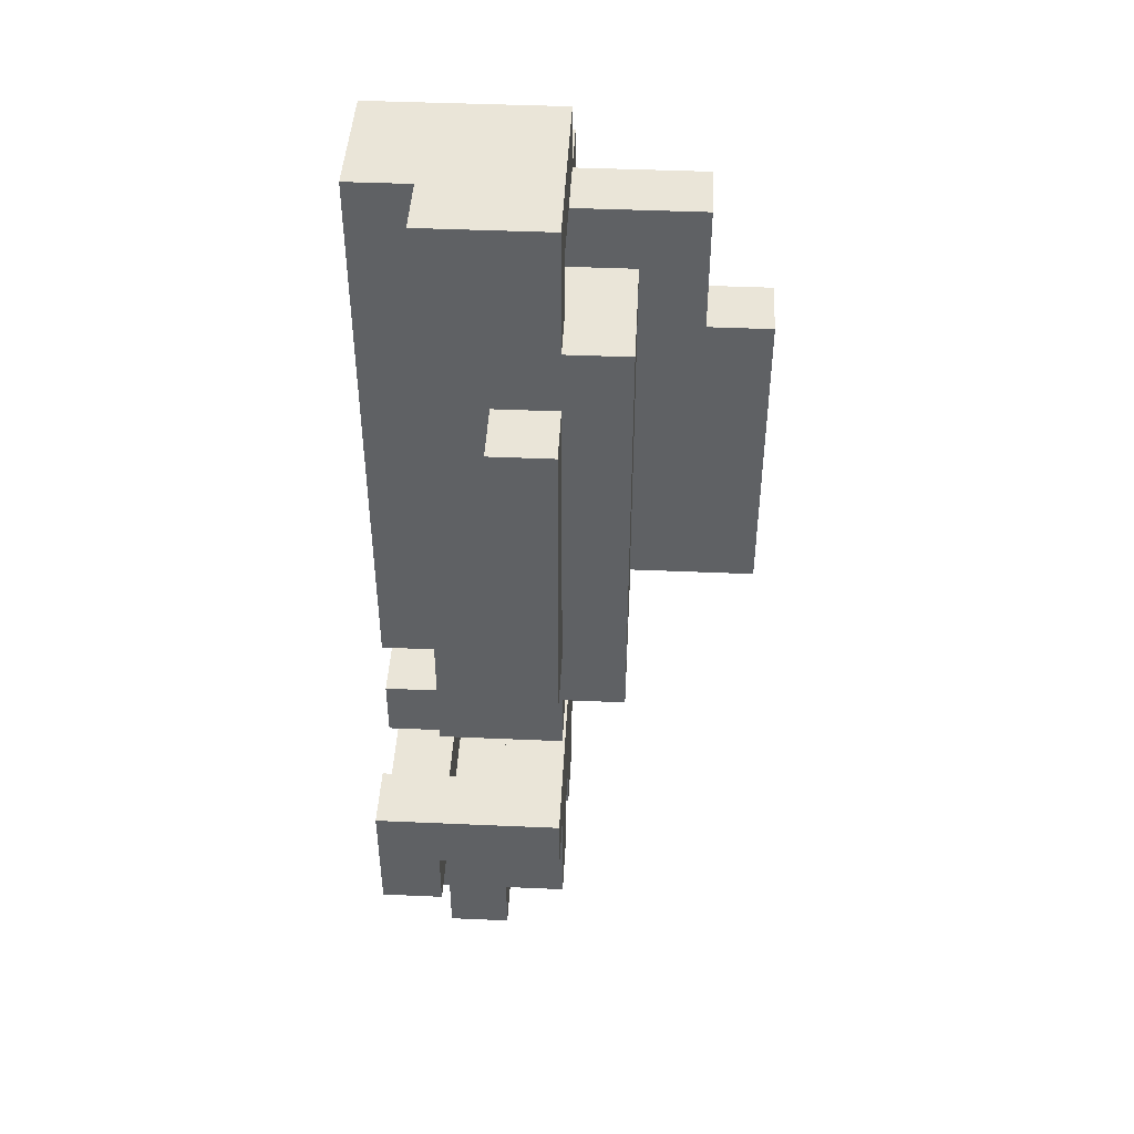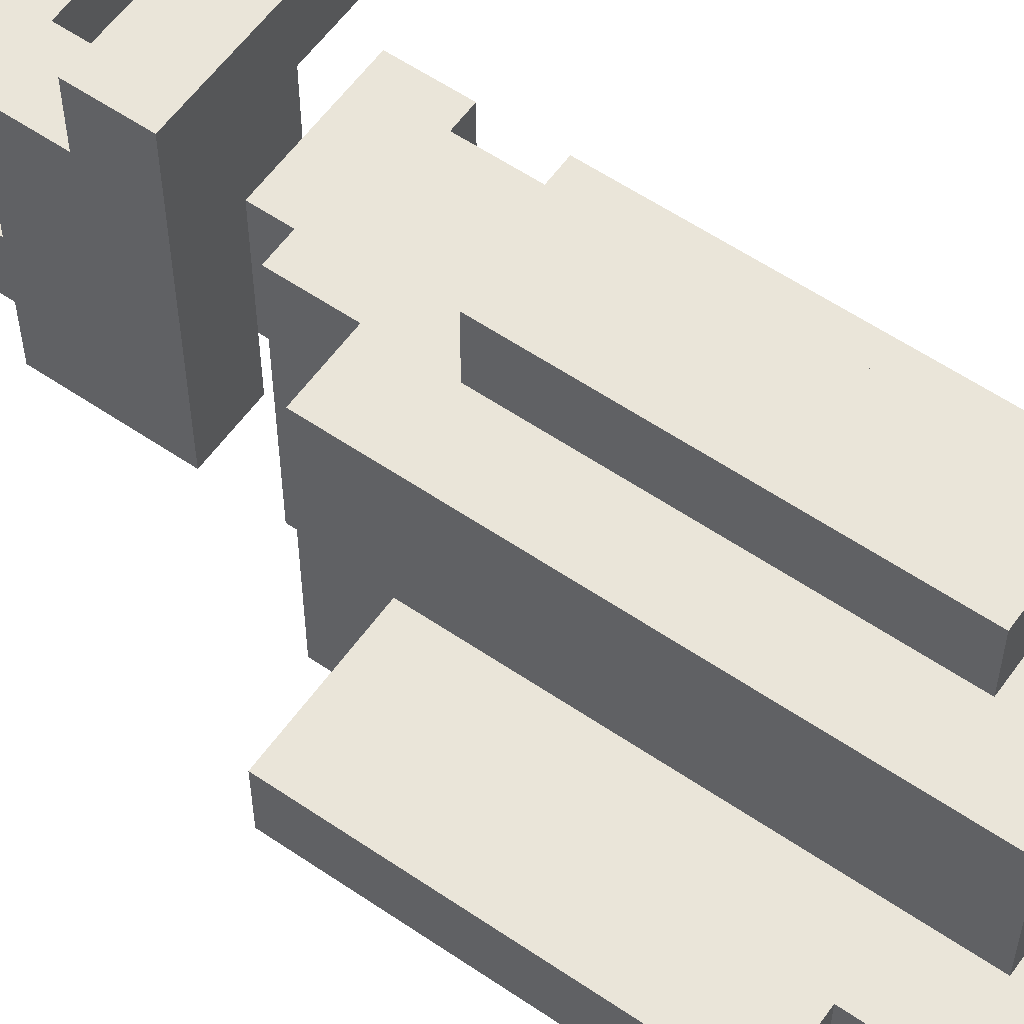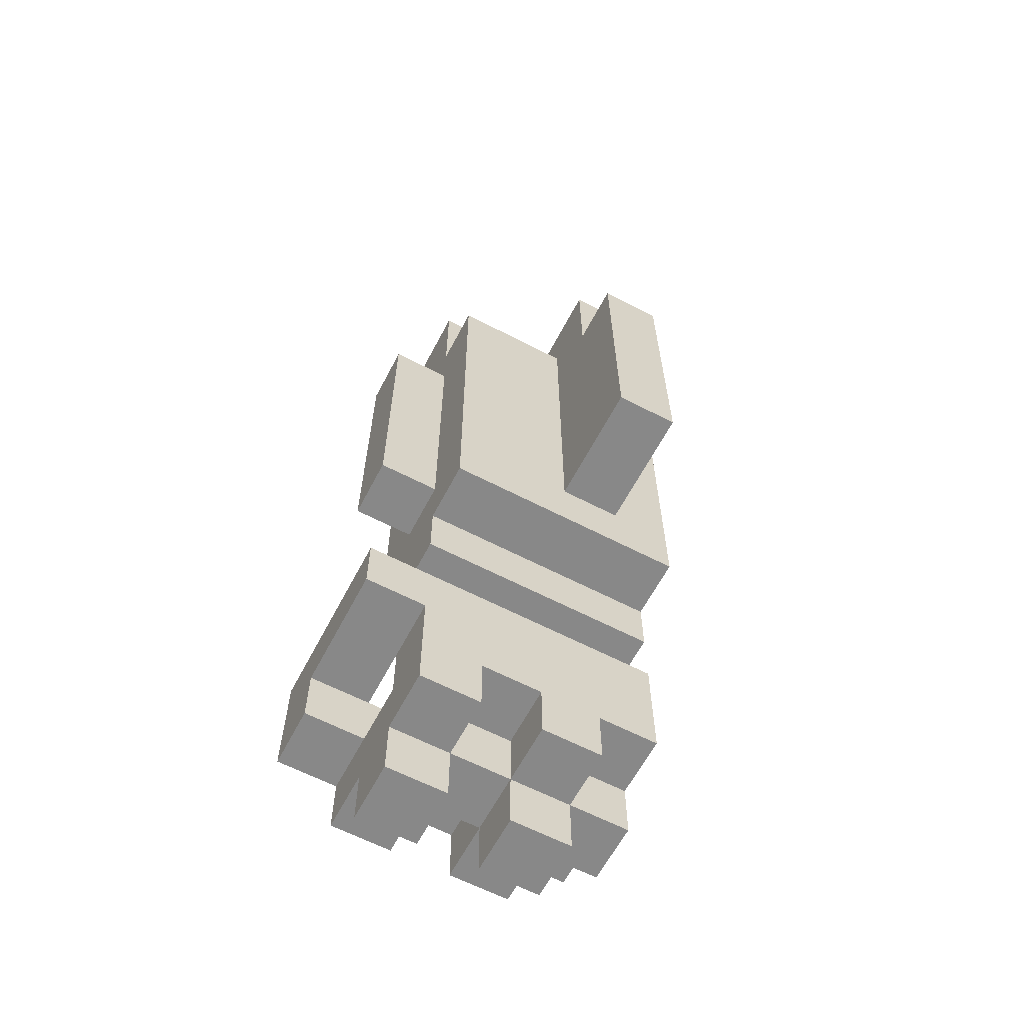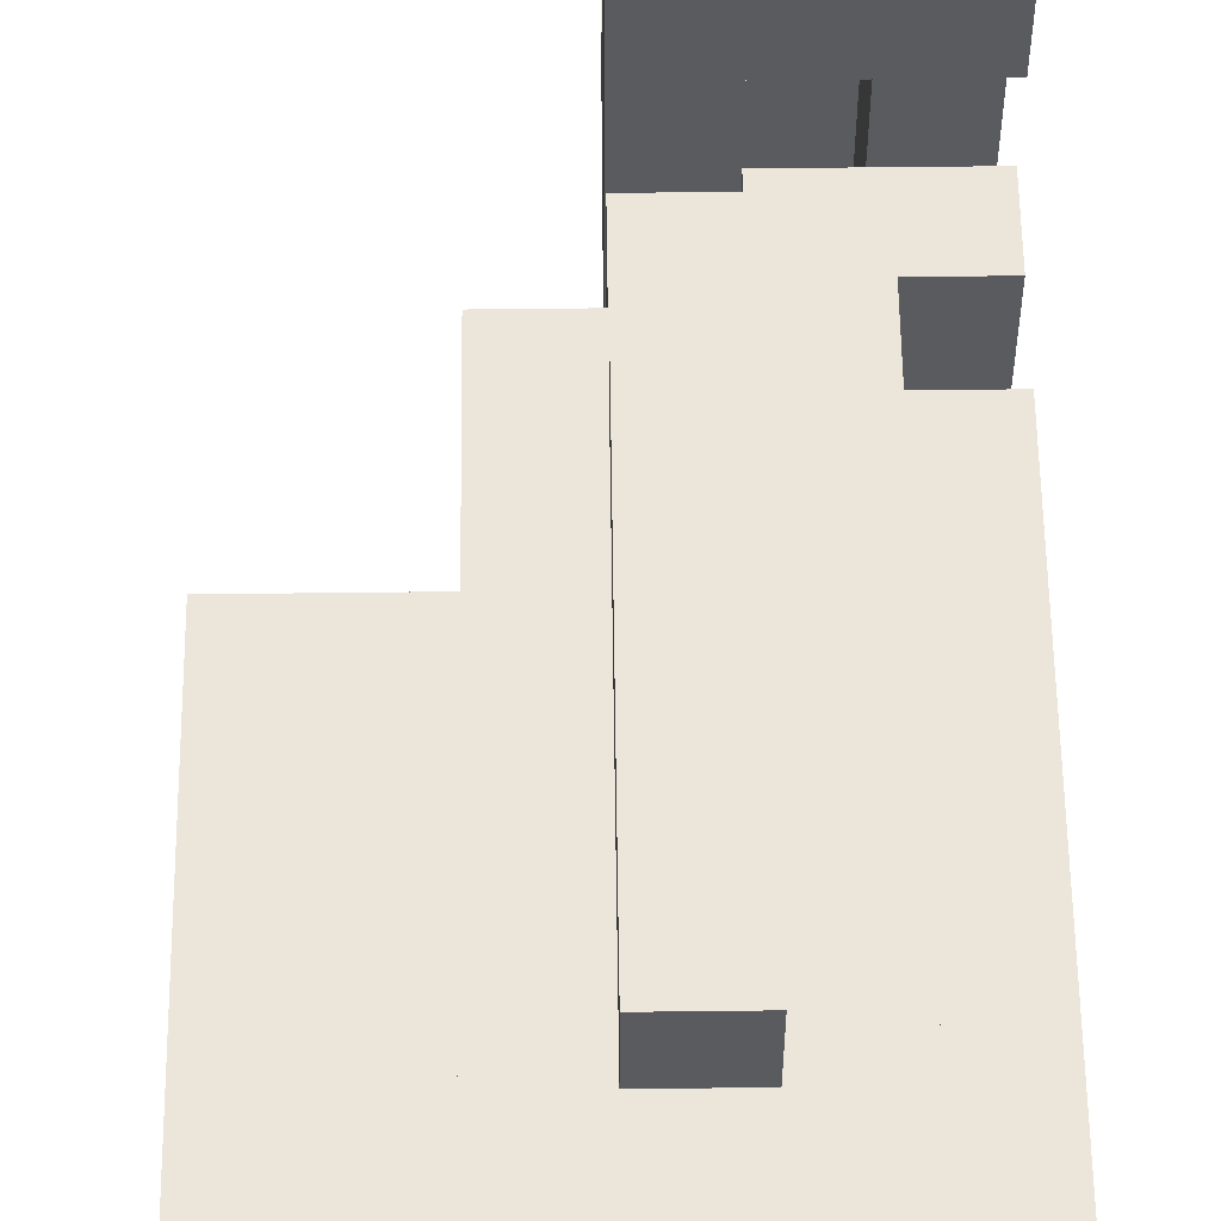
<metadata>
{"format":"obj","ext":"obj","renderer":"f3d","projection":"perspective","resolution":1024,"background":"white","views":[{"elev":44.5,"azim":2.9,"up":"+Y"},{"elev":58.1,"azim":125.2,"up":"+Z"},{"elev":-62.9,"azim":62.3,"up":"+Y"},{"elev":56.9,"azim":179.3,"up":"+Z"}]}
</metadata>
<code>
o
v 0.6 1.8 0.5
v 0.6 1.8 0.4
v 0.6 1.8 0.3
v 0.6 1.8 0.2
v 0.6 1.9 0.6
v 0.6 1.9 0.5
v 0.6 1.9 0.4
v 0.6 1.9 0.3
v 0.6 1.9 0.2
v 0.6 1.9 0.1
v 0.6 2 0.6
v 0.6 2 0.5
v 0.6 2 0.4
v 0.6 2 0.3
v 0.6 2 0.2
v 0.6 2 0.1
v 0.6 2.1 0.6
v 0.6 2.1 0.5
v 0.6 2.1 0.4
v 0.6 2.1 0.2
v 0.6 2.2 0.4
v 0.6 2.2 0.2
v 0.6 2.3 0.4
v 0.6 2.3 0.2
v 0.6 3.2 0.4
v 0.6 3.2 0.2
v 0.7 1.7 0.5
v 0.7 1.7 0.4
v 0.7 1.7 0.3
v 0.7 1.7 0.2
v 0.7 1.8 0.5
v 0.7 1.8 0.4
v 0.7 1.8 0.3
v 0.7 1.8 0.2
v 0.7 1.8 0.1
v 0.7 1.9 0.4
v 0.7 1.9 0.3
v 0.7 1.9 0.2
v 0.7 1.9 0.1
v 0.7 2.2 0.5
v 0.7 2.2 0.4
v 0.7 2.2 0.2
v 0.7 2.2 0.1
v 0.7 2.3 0.4
v 0.7 2.3 0.2
v 0.7 3.1 0.2
v 0.7 3.1 0.1
v 0.7 3.2 0.5
v 0.7 3.2 0.4
v 0.8 1.9 0.5
v 0.8 1.9 0.4
v 0.8 1.9 0.3
v 0.8 1.9 0.2
v 0.8 1.9 0.1
v 0.8 2 0.5
v 0.8 2 0.4
v 0.8 2 0.3
v 0.8 2 0.2
v 0.8 2.1 0.5
v 0.8 2.1 0.4
v 0.8 2.1 0.3
v 0.8 2.1 0.2
v 0.8 2.1 0.1
v 0.8 2.4 0.6
v 0.8 2.4 0.5
v 0.8 2.9 0.6
v 0.8 2.9 0.5
v 0.7 1.9 0.6
v 0.7 1.9 0.5
v 0.7 1.9 0.4
v 0.7 1.9 0.3
v 0.7 1.9 0.2
v 0.7 1.9 0.1
v 0.7 2 0.6
v 0.7 2 0.5
v 0.7 2 0.4
v 0.7 2 0.3
v 0.7 2 0.2
v 0.7 2 0.1
v 0.8 1.7 0.5
v 0.8 1.7 0.4
v 0.8 1.7 0.3
v 0.8 1.7 0.2
v 0.8 1.8 0.5
v 0.8 1.8 0.4
v 0.8 1.8 0.3
v 0.8 1.8 0.2
v 0.8 1.8 0.1
v 0.8 1.9 0.4
v 0.8 1.9 0.3
v 0.8 1.9 0.2
v 0.8 1.9 0.1
v 0.8 2.1 0.4
v 0.8 2.1 0.3
v 0.8 2.1 0.2
v 0.8 2.2 0.4
v 0.8 2.2 0.2
v 0.8 3 0.4
v 0.8 3 0.3
v 0.8 3.1 0.4
v 0.8 3.1 0.3
v 0.9 1.8 0.5
v 0.9 1.8 0.4
v 0.9 1.8 0.3
v 0.9 1.8 0.2
v 0.9 1.9 0.5
v 0.9 1.9 0.4
v 0.9 1.9 0.3
v 0.9 1.9 0.2
v 0.9 1.9 0.1
v 0.9 2 0.6
v 0.9 2 0.5
v 0.9 2 0.4
v 0.9 2 0.3
v 0.9 2 0.2
v 0.9 2.1 0.6
v 0.9 2.1 0.4
v 0.9 2.1 0.3
v 0.9 2.1 0.1
v 0.9 2.2 0.5
v 0.9 2.2 0.1
v 0.9 2.3 0.5
v 0.9 2.3 0.1
v 0.9 2.4 0.6
v 0.9 2.4 0.5
v 0.9 2.5 0.5
v 0.9 2.6 0.5
v 0.9 2.7 0.5
v 0.9 2.8 0.5
v 0.9 2.9 0.6
v 0.9 2.9 0.5
v 0.9 3 0.5
v 0.9 3 0.4
v 0.9 3 0.2
v 0.9 3 0.1
v 0.9 3.1 0.4
v 0.9 3.1 0.3
v 0.9 3.1 0.2
v 0.9 3.1 0.1
v 0.9 3.2 0.5
v 0.9 3.2 0.2
v 1 2.3 0.5
v 1 2.3 0.1
v 1 2.4 0.5
v 1 2.4 0.4
v 1 2.4 0.3
v 1 2.4 0.2
v 1 2.5 0.5
v 1 2.5 0.4
v 1 2.6 0.5
v 1 2.6 0.4
v 1 2.7 0.5
v 1 2.7 0.4
v 1 2.8 0.5
v 1 2.8 0.4
v 1 2.9 0.5
v 1 2.9 0.4
v 1 2.9 0.3
v 1 2.9 0.2
v 1 3 0.5
v 1 3 0.3
v 1 3 0.2
v 1 3 0.1
v 1.1 2.9 0.3
v 1.1 2.9 0.2
v 1.1 3.1 0.3
v 1.1 3.1 0.2
v 1.2 2.4 0.3
v 1.2 2.4 0.2
v 1.2 2.9 0.3
v 1.2 2.9 0.2
v 0.6 1.9 0.6
v 0.6 2 0.6
v 0.6 2.1 0.6
v 0.7 1.9 0.6
v 0.7 2 0.6
v 0.8 2.4 0.6
v 0.8 2.9 0.6
v 0.9 2 0.6
v 0.9 2.1 0.6
v 0.9 2.4 0.6
v 0.9 2.9 0.6
v 0.6 1.8 0.5
v 0.6 1.9 0.5
v 0.7 1.7 0.5
v 0.7 1.8 0.5
v 0.7 1.9 0.5
v 0.7 2.2 0.5
v 0.7 3.2 0.5
v 0.8 1.7 0.5
v 0.8 1.8 0.5
v 0.8 1.9 0.5
v 0.8 2 0.5
v 0.8 2.4 0.5
v 0.8 2.9 0.5
v 0.9 1.8 0.5
v 0.9 1.9 0.5
v 0.9 2 0.5
v 0.9 2.2 0.5
v 0.9 2.3 0.5
v 0.9 2.4 0.5
v 0.9 2.5 0.5
v 0.9 2.6 0.5
v 0.9 2.7 0.5
v 0.9 2.8 0.5
v 0.9 2.9 0.5
v 0.9 3 0.5
v 0.9 3.2 0.5
v 1 2.3 0.5
v 1 2.4 0.5
v 1 2.5 0.5
v 1 2.6 0.5
v 1 2.7 0.5
v 1 2.8 0.5
v 1 2.9 0.5
v 1 3 0.5
v 0.6 2.1 0.4
v 0.6 2.2 0.4
v 0.6 2.3 0.4
v 0.6 3.2 0.4
v 0.7 2.2 0.4
v 0.7 2.3 0.4
v 0.7 3.2 0.4
v 0.8 2.1 0.4
v 0.8 2.2 0.4
v 0.6 1.8 0.3
v 0.6 1.9 0.3
v 0.7 1.7 0.3
v 0.7 1.8 0.3
v 0.7 1.9 0.3
v 0.8 1.7 0.3
v 0.8 1.8 0.3
v 0.8 1.9 0.3
v 0.8 3 0.3
v 0.8 3.1 0.3
v 0.9 1.8 0.3
v 0.9 1.9 0.3
v 0.9 3.1 0.3
v 1 2.4 0.3
v 1 2.9 0.3
v 1 3 0.3
v 1.1 2.9 0.3
v 1.1 3.1 0.3
v 1.2 2.4 0.3
v 1.2 2.9 0.3
v 0.6 2 0.5
v 0.6 2.1 0.5
v 0.7 2 0.5
v 0.8 2 0.5
v 0.8 2.1 0.5
v 0.6 1.8 0.4
v 0.6 1.9 0.4
v 0.7 1.7 0.4
v 0.7 1.8 0.4
v 0.7 1.9 0.4
v 0.8 1.7 0.4
v 0.8 1.8 0.4
v 0.8 1.9 0.4
v 0.8 3 0.4
v 0.8 3.1 0.4
v 0.9 1.8 0.4
v 0.9 1.9 0.4
v 0.9 3 0.4
v 0.9 3.1 0.4
v 0.6 1.8 0.2
v 0.6 1.9 0.2
v 0.6 2.1 0.2
v 0.6 2.2 0.2
v 0.6 2.3 0.2
v 0.6 3.2 0.2
v 0.7 1.7 0.2
v 0.7 1.8 0.2
v 0.7 1.9 0.2
v 0.7 2.2 0.2
v 0.7 2.3 0.2
v 0.7 3.1 0.2
v 0.7 3.2 0.2
v 0.8 1.7 0.2
v 0.8 1.8 0.2
v 0.8 1.9 0.2
v 0.8 2.1 0.2
v 0.8 2.2 0.2
v 0.8 3.1 0.2
v 0.8 3.2 0.2
v 0.9 1.8 0.2
v 0.9 1.9 0.2
v 0.9 3 0.2
v 0.9 3.1 0.2
v 0.9 3.2 0.2
v 1 2.4 0.2
v 1 2.9 0.2
v 1 3 0.2
v 1.1 2.9 0.2
v 1.1 3.1 0.2
v 1.2 2.4 0.2
v 1.2 2.9 0.2
v 0.6 1.9 0.1
v 0.6 2 0.1
v 0.7 1.8 0.1
v 0.7 1.9 0.1
v 0.7 2 0.1
v 0.7 2.2 0.1
v 0.7 3.1 0.1
v 0.8 1.8 0.1
v 0.8 1.9 0.1
v 0.8 2.1 0.1
v 0.9 1.9 0.1
v 0.9 2.1 0.1
v 0.9 2.2 0.1
v 0.9 2.3 0.1
v 0.9 3 0.1
v 0.9 3.1 0.1
v 1 2.3 0.1
v 1 3 0.1
v 0.7 1.7 0.5
v 0.8 1.7 0.5
v 0.7 1.7 0.4
v 0.8 1.7 0.4
v 0.7 1.7 0.3
v 0.8 1.7 0.3
v 0.7 1.7 0.2
v 0.8 1.7 0.2
v 0.6 1.8 0.5
v 0.7 1.8 0.5
v 0.8 1.8 0.5
v 0.9 1.8 0.5
v 0.6 1.8 0.4
v 0.7 1.8 0.4
v 0.8 1.8 0.4
v 0.9 1.8 0.4
v 0.6 1.8 0.3
v 0.7 1.8 0.3
v 0.8 1.8 0.3
v 0.9 1.8 0.3
v 0.6 1.8 0.2
v 0.7 1.8 0.2
v 0.8 1.8 0.2
v 0.9 1.8 0.2
v 0.7 1.8 0.1
v 0.8 1.8 0.1
v 0.6 1.9 0.6
v 0.7 1.9 0.6
v 0.6 1.9 0.5
v 0.7 1.9 0.5
v 0.6 1.9 0.4
v 0.7 1.9 0.4
v 0.8 1.9 0.4
v 0.9 1.9 0.4
v 0.6 1.9 0.3
v 0.7 1.9 0.3
v 0.8 1.9 0.3
v 0.9 1.9 0.3
v 0.6 1.9 0.2
v 0.7 1.9 0.2
v 0.8 1.9 0.2
v 0.9 1.9 0.2
v 0.6 1.9 0.1
v 0.7 1.9 0.1
v 0.8 1.9 0.1
v 0.9 1.9 0.1
v 0.7 2 0.6
v 0.9 2 0.6
v 0.7 2 0.5
v 0.8 2 0.5
v 0.9 2 0.5
v 0.6 2.1 0.4
v 0.8 2.1 0.4
v 0.8 2.1 0.3
v 0.6 2.1 0.2
v 0.8 2.1 0.2
v 0.7 2.2 0.5
v 0.9 2.2 0.5
v 0.7 2.2 0.4
v 0.8 2.2 0.4
v 0.7 2.2 0.2
v 0.8 2.2 0.2
v 0.7 2.2 0.1
v 0.9 2.2 0.1
v 0.9 2.3 0.5
v 1 2.3 0.5
v 0.6 2.3 0.4
v 0.7 2.3 0.4
v 0.6 2.3 0.2
v 0.7 2.3 0.2
v 0.9 2.3 0.1
v 1 2.3 0.1
v 0.8 2.4 0.6
v 0.9 2.4 0.6
v 0.8 2.4 0.5
v 0.9 2.4 0.5
v 1 2.4 0.3
v 1.2 2.4 0.3
v 1 2.4 0.2
v 1.2 2.4 0.2
v 0.8 3.1 0.4
v 0.9 3.1 0.4
v 0.8 3.1 0.3
v 0.9 3.1 0.3
v 0.7 1.9 0.5
v 0.8 1.9 0.5
v 0.7 1.9 0.4
v 0.8 1.9 0.4
v 0.7 1.9 0.3
v 0.8 1.9 0.3
v 0.7 1.9 0.2
v 0.8 1.9 0.2
v 0.7 1.9 0.1
v 0.8 1.9 0.1
v 0.6 2 0.5
v 0.7 2 0.5
v 0.6 2 0.4
v 0.7 2 0.4
v 0.6 2 0.3
v 0.7 2 0.3
v 0.6 2 0.2
v 0.7 2 0.2
v 0.6 2 0.1
v 0.7 2 0.1
v 0.6 2.1 0.6
v 0.9 2.1 0.6
v 0.6 2.1 0.5
v 0.8 2.1 0.5
v 0.8 2.1 0.4
v 0.9 2.1 0.4
v 0.8 2.1 0.3
v 0.9 2.1 0.3
v 0.8 2.1 0.2
v 0.8 2.1 0.1
v 0.9 2.1 0.1
v 0.6 2.2 0.4
v 0.7 2.2 0.4
v 0.6 2.2 0.2
v 0.7 2.2 0.2
v 0.8 2.9 0.6
v 0.9 2.9 0.6
v 0.8 2.9 0.5
v 0.9 2.9 0.5
v 1.1 2.9 0.3
v 1.2 2.9 0.3
v 1.1 2.9 0.2
v 1.2 2.9 0.2
v 0.9 3 0.5
v 1 3 0.5
v 0.8 3 0.4
v 0.9 3 0.4
v 0.8 3 0.3
v 1 3 0.3
v 0.9 3 0.2
v 1 3 0.2
v 0.9 3 0.1
v 1 3 0.1
v 0.9 3.1 0.3
v 1.1 3.1 0.3
v 0.7 3.1 0.2
v 0.8 3.1 0.2
v 0.9 3.1 0.2
v 1.1 3.1 0.2
v 0.7 3.1 0.1
v 0.9 3.1 0.1
v 0.7 3.2 0.5
v 0.9 3.2 0.5
v 0.6 3.2 0.4
v 0.7 3.2 0.4
v 0.8 3.2 0.4
v 0.6 3.2 0.2
v 0.7 3.2 0.2
v 0.8 3.2 0.2
v 0.9 3.2 0.2
f 6 2 1
f 7 2 6
f 8 4 3
f 9 4 8
f 11 6 5
f 12 7 6
f 12 6 11
f 13 8 7
f 13 7 12
f 14 9 8
f 14 8 13
f 15 10 9
f 15 9 14
f 16 10 15
f 17 12 11
f 18 12 17
f 21 20 19
f 22 20 21
f 25 24 23
f 26 24 25
f 31 28 27
f 32 28 31
f 33 30 29
f 34 30 33
f 36 33 32
f 37 33 36
f 38 35 34
f 39 35 38
f 44 41 40
f 44 43 42
f 44 42 41
f 45 43 44
f 46 43 45
f 47 43 46
f 48 44 40
f 49 44 48
f 55 51 50
f 56 52 51
f 56 51 55
f 57 53 52
f 57 52 56
f 58 54 53
f 58 53 57
f 59 56 55
f 60 57 56
f 60 56 59
f 61 58 57
f 61 57 60
f 62 54 58
f 62 58 61
f 63 54 62
f 66 65 64
f 67 65 66
f 68 69 74
f 69 70 75
f 74 69 75
f 70 71 76
f 75 70 76
f 71 72 77
f 76 71 77
f 72 73 78
f 77 72 78
f 78 73 79
f 80 81 84
f 84 81 85
f 82 83 86
f 86 83 87
f 85 86 89
f 89 86 90
f 87 88 91
f 91 88 92
f 93 94 96
f 94 95 96
f 96 95 97
f 98 99 100
f 100 99 101
f 102 103 106
f 106 103 107
f 104 105 108
f 108 105 109
f 106 107 112
f 107 108 113
f 112 107 113
f 108 109 114
f 113 108 114
f 109 110 115
f 114 109 115
f 111 112 116
f 112 113 116
f 113 114 117
f 116 113 117
f 114 115 118
f 117 114 118
f 115 110 119
f 118 115 119
f 120 121 122
f 122 121 123
f 124 125 126
f 124 126 127
f 124 127 128
f 124 128 129
f 124 129 130
f 130 129 131
f 132 133 136
f 134 135 138
f 138 135 139
f 136 137 140
f 132 136 140
f 137 138 140
f 140 138 141
f 142 143 144
f 144 143 145
f 145 143 146
f 146 143 147
f 144 145 148
f 145 146 149
f 148 145 149
f 148 149 150
f 149 146 151
f 150 149 151
f 150 151 152
f 151 146 153
f 152 151 153
f 152 153 154
f 153 146 155
f 154 153 155
f 154 155 156
f 155 146 157
f 156 155 157
f 157 146 158
f 147 143 159
f 157 158 160
f 156 157 160
f 160 158 161
f 159 143 162
f 162 143 163
f 164 165 166
f 166 165 167
f 168 169 170
f 170 169 171
f 175 173 172
f 176 174 173
f 176 173 175
f 179 174 176
f 180 174 179
f 181 178 177
f 182 178 181
f 186 184 183
f 187 184 186
f 190 186 185
f 190 187 186
f 191 187 190
f 192 187 191
f 194 189 188
f 195 189 194
f 196 192 191
f 197 193 192
f 197 192 196
f 198 193 197
f 199 194 188
f 200 194 199
f 201 194 200
f 206 189 195
f 207 189 206
f 208 189 207
f 209 201 200
f 210 202 201
f 210 201 209
f 211 203 202
f 211 202 210
f 212 204 203
f 212 203 211
f 213 205 204
f 213 204 212
f 214 206 205
f 214 205 213
f 215 207 206
f 215 206 214
f 216 207 215
f 221 218 217
f 222 220 219
f 223 220 222
f 224 221 217
f 225 221 224
f 229 227 226
f 230 227 229
f 231 229 228
f 232 229 231
f 236 233 232
f 237 233 236
f 238 235 234
f 241 238 234
f 242 240 239
f 242 241 240
f 243 238 241
f 243 241 242
f 244 242 239
f 245 242 244
f 246 247 248
f 248 247 249
f 249 247 250
f 251 252 254
f 254 252 255
f 253 254 256
f 256 254 257
f 257 258 261
f 261 258 262
f 259 260 263
f 263 260 264
f 265 266 272
f 272 266 273
f 267 268 274
f 269 270 275
f 275 270 276
f 276 270 277
f 271 272 278
f 278 272 279
f 267 274 281
f 281 274 282
f 276 277 283
f 283 277 284
f 279 280 285
f 285 280 286
f 283 284 288
f 288 284 289
f 287 288 292
f 290 291 293
f 291 292 293
f 292 288 294
f 293 292 294
f 290 293 295
f 295 293 296
f 297 298 300
f 300 298 301
f 299 300 304
f 304 300 305
f 305 306 307
f 307 306 308
f 302 303 309
f 309 303 310
f 310 303 311
f 311 303 312
f 310 311 313
f 313 311 314
f 317 316 315
f 318 316 317
f 321 320 319
f 322 320 321
f 327 324 323
f 328 324 327
f 329 326 325
f 330 326 329
f 332 329 328
f 333 329 332
f 335 332 331
f 336 332 335
f 337 334 333
f 338 334 337
f 339 337 336
f 340 337 339
f 343 342 341
f 344 342 343
f 349 346 345
f 350 346 349
f 351 348 347
f 352 348 351
f 357 354 353
f 358 354 357
f 359 356 355
f 360 356 359
f 363 362 361
f 364 362 363
f 365 362 364
f 368 367 366
f 369 368 366
f 370 368 369
f 373 372 371
f 374 372 373
f 376 372 374
f 377 376 375
f 378 372 376
f 378 376 377
f 383 382 381
f 384 382 383
f 385 380 379
f 386 380 385
f 389 388 387
f 390 388 389
f 393 392 391
f 394 392 393
f 397 396 395
f 398 396 397
f 399 400 401
f 401 400 402
f 401 402 403
f 403 402 404
f 403 404 405
f 405 404 406
f 405 406 407
f 407 406 408
f 409 410 411
f 411 410 412
f 411 412 413
f 413 412 414
f 413 414 415
f 415 414 416
f 415 416 417
f 417 416 418
f 419 420 421
f 421 420 422
f 422 420 423
f 423 420 424
f 423 424 425
f 425 424 426
f 425 426 427
f 427 426 428
f 428 426 429
f 430 431 432
f 432 431 433
f 434 435 436
f 436 435 437
f 438 439 440
f 440 439 441
f 442 443 445
f 444 445 446
f 445 443 447
f 446 445 447
f 448 449 450
f 450 449 451
f 452 453 456
f 456 453 457
f 454 455 458
f 455 456 458
f 458 456 459
f 460 461 463
f 463 461 464
f 462 463 465
f 463 464 466
f 465 463 466
f 464 461 467
f 466 464 467
f 467 461 468

</code>
